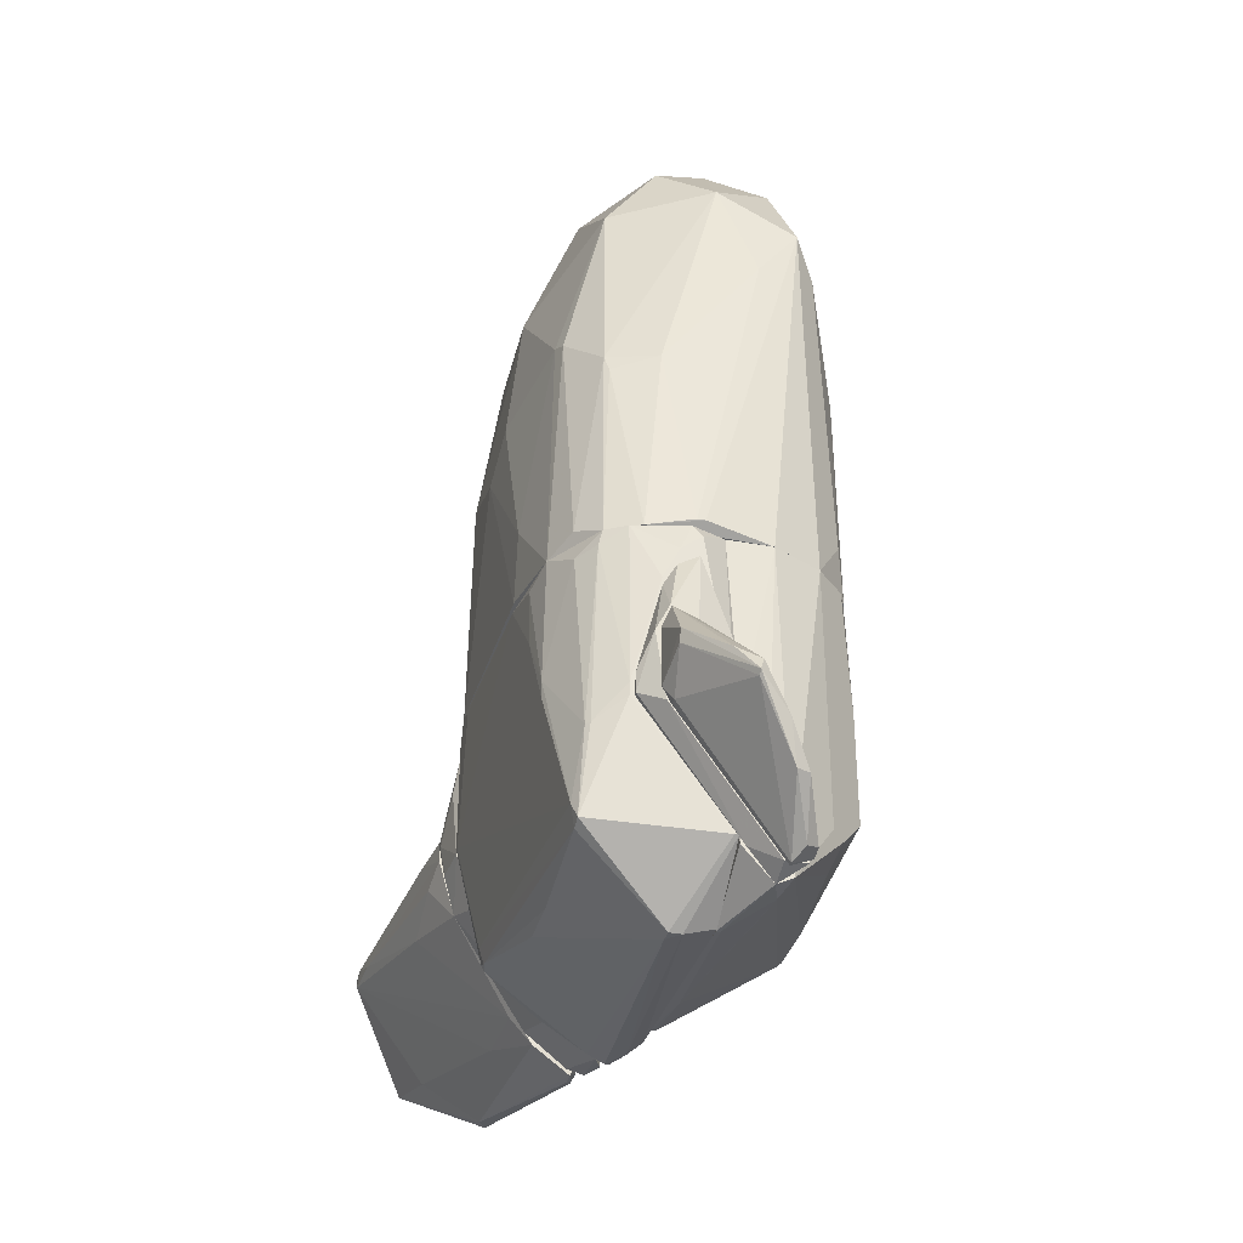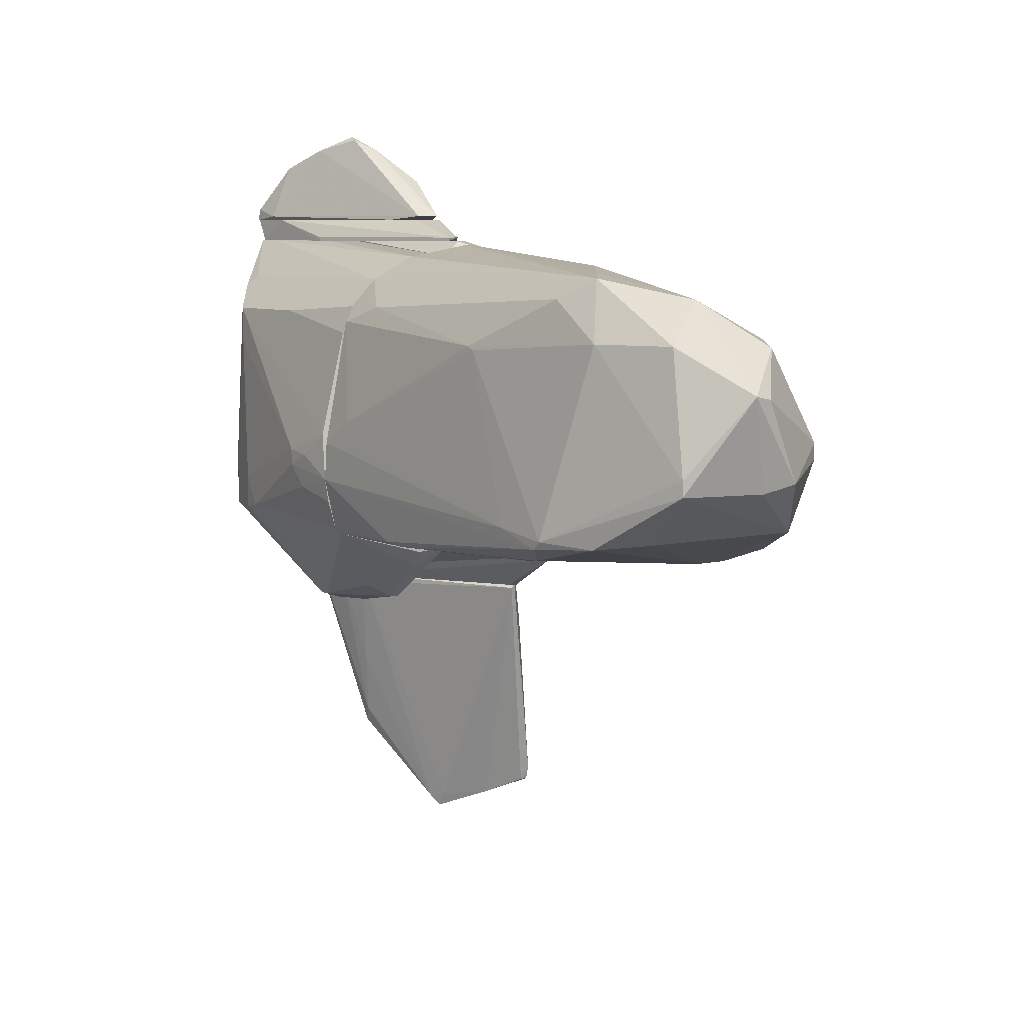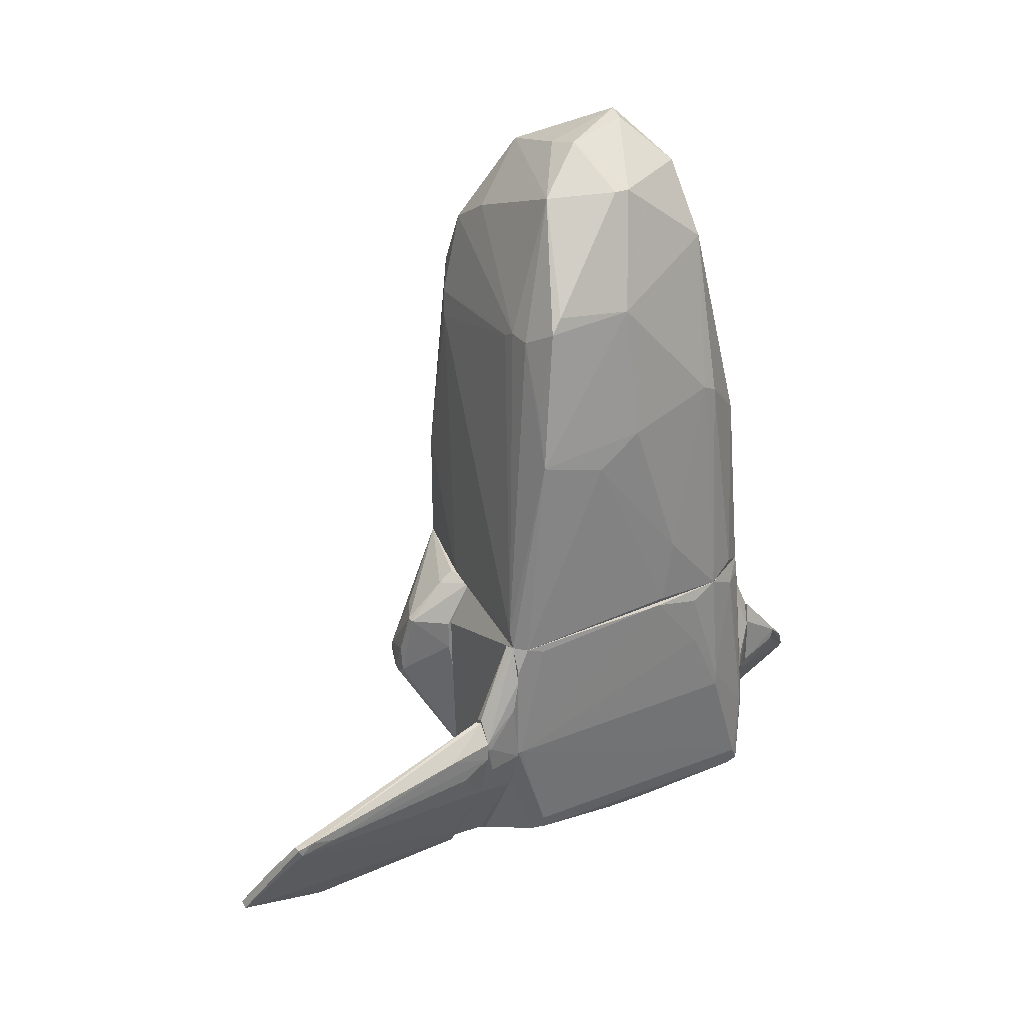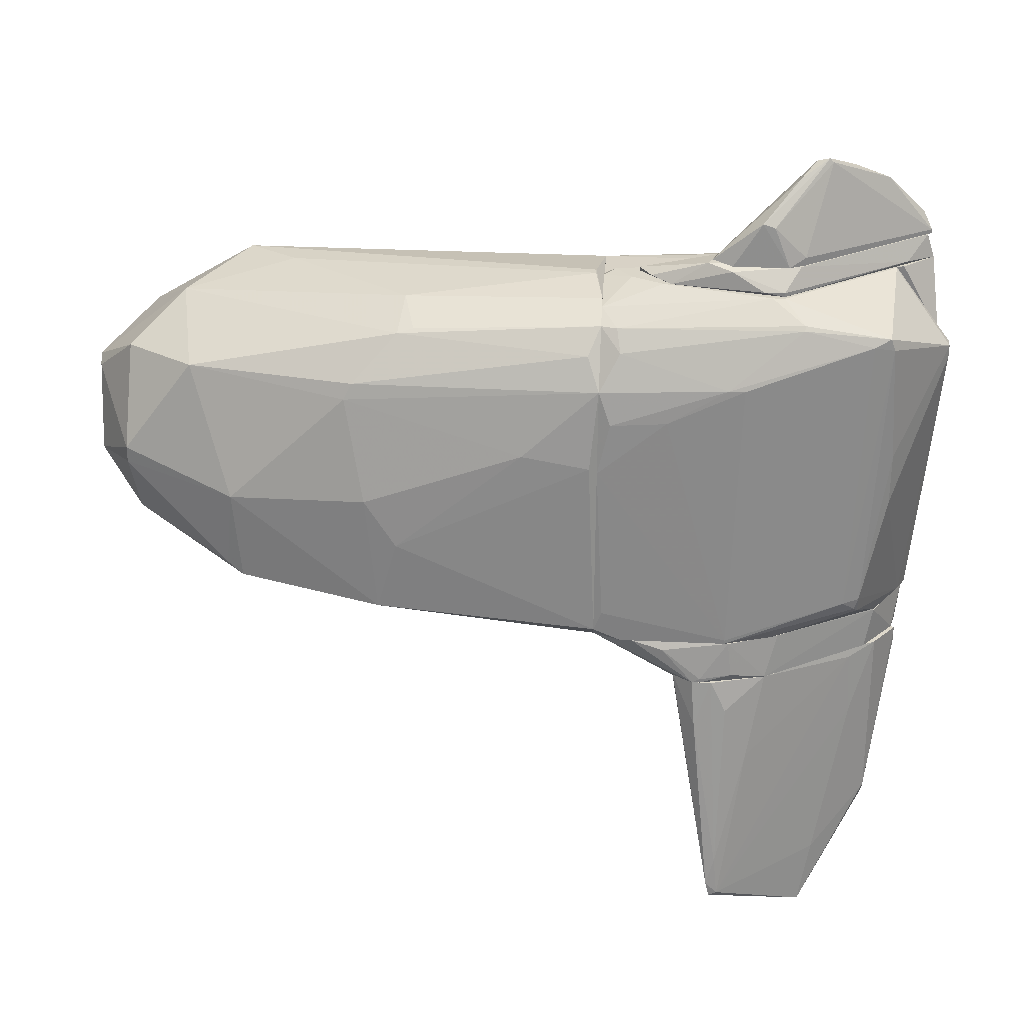
<metadata>
{"format":"obj","ext":"obj","renderer":"f3d","projection":"perspective","resolution":1024,"background":"white","views":[{"elev":-34.4,"azim":-14.1,"up":"+Y"},{"elev":7.2,"azim":144.6,"up":"+Z"},{"elev":29.3,"azim":-119.6,"up":"+Y"},{"elev":29.7,"azim":-86.1,"up":"+Z"}]}
</metadata>
<code>
o convex_0
v -2.267 -3.661 -3.711
v -0.4155 -6.602 -3.329
v -0.3609 -6.602 -3.329
v -1.886 -5.349 -7.087
v -1.886 -3.334 -3.112
v -1.94 -4.641 -3.057
v -0.4698 -5.73 -3.111
v -2.649 -3.988 -6.488
v -1.777 -5.295 -7.087
v -0.9057 -6.275 -3.057
v -0.9601 -6.275 -5.671
v -2.649 -4.097 -6.433
v -2.54 -3.988 -6.488
v -2.158 -3.879 -3.057
v -1.069 -6.275 -5.507
v -0.3066 -6.33 -3.057
v -0.5244 -5.622 -3.166
v -1.233 -5.948 -4.037
v -0.9057 -6.166 -5.453
v -1.94 -3.334 -3.057
v -2.213 -4.097 -3.493
v -1.723 -5.512 -6.216
v -1.777 -5.185 -6.869
v -2.649 -3.933 -6.27
v -1.178 -5.893 -3.166
v -0.3066 -6.493 -3.275
v -2.213 -4.532 -6.76
v -0.4155 -6.602 -3.111
v -2.213 -4.423 -4.256
v -0.3609 -6.057 -3.111
v -0.579 -5.513 -3.057
v -1.668 -5.404 -6.924
v -2.158 -3.606 -3.057
v -2.594 -4.042 -5.889
v -0.7422 -5.948 -4.527
f 32 17 35
f 3 2 11
f 8 4 12
f 6 10 14
f 11 2 15
f 4 11 15
f 15 10 18
f 6 14 21
f 12 4 22
f 4 15 22
f 18 12 22
f 15 18 22
f 5 17 23
f 8 12 24
f 5 13 24
f 13 8 24
f 20 5 24
f 1 20 24
f 10 6 25
f 18 10 25
f 12 18 25
f 3 11 26
f 11 19 26
f 4 8 27
f 9 4 27
f 13 5 27
f 8 13 27
f 5 23 27
f 23 9 27
f 2 3 28
f 15 2 28
f 10 15 28
f 16 10 28
f 3 26 28
f 26 16 28
f 6 21 29
f 25 6 29
f 12 25 29
f 7 16 30
f 16 26 30
f 26 19 30
f 16 7 31
f 10 16 31
f 17 5 31
f 7 17 31
f 5 20 31
f 4 9 32
f 11 4 32
f 19 11 32
f 9 23 32
f 23 17 32
f 1 14 33
f 14 10 33
f 20 1 33
f 10 31 33
f 31 20 33
f 14 1 34
f 21 14 34
f 24 12 34
f 1 24 34
f 12 29 34
f 29 21 34
f 17 7 35
f 7 30 35
f 30 19 35
f 19 32 35
o convex_1
v -1.777 1.569 -1.967
v -0.1429 -2.08 2.391
v -0.2516 -2.08 2.391
v 0.4561 5.164 0.5932
v 2.091 -2.189 -1.694
v -2.049 -2.19 -2.293
v -1.613 1.188 1.246
v 1.273 2.985 2.009
v 1.655 3.421 -1.422
v 1.872 -2.19 1.301
v -1.123 4.51 -0.3327
v -1.777 -2.19 1.301
v -1.069 3.53 1.192
v 1.927 1.133 1.029
v -0.7419 4.456 -1.259
v -1.995 1.024 -0.3868
v -1.777 -1.972 -2.457
v 1.981 2.604 -1.476
v -1.178 0.3708 1.9
v 1.219 4.673 -0.6592
v 2.254 -2.135 -0.4414
v 1.6 3.365 1.192
v 1.545 1.841 -1.749
v -1.777 2.821 -1.749
v 1.382 -2.19 1.9
v -0.9054 2.549 -1.913
v 0.2926 3.802 1.736
v -1.777 2.93 -0.4959
v 0.5652 -2.19 -2.13
v -1.287 -2.19 2.063
v 1.164 4.401 1.192
v -2.049 0.861 -2.021
v -0.5785 0.5342 2.118
v -0.3607 4.51 1.138
v -0.306 5.054 -0.55
v 2.091 -0.773 -1.749
v 0.7282 -2.19 2.227
v -1.94 -2.08 0.2116
v 1.545 2.494 1.737
v 1.981 2.713 -1.367
v -1.123 4.51 -0.1144
v -2.049 0.5882 -1.041
v 2.254 -2.189 -0.9862
v -0.851 -2.19 2.282
v 1.981 -0.5002 -1.803
v -1.232 0.5889 1.846
v -1.559 -2.026 1.737
v 1.001 3.802 -1.368
v 0.7282 2.276 2.063
v 1.764 -1.535 1.519
v -1.287 2.549 -1.913
v 1.655 2.222 -1.694
v 1.981 -2.189 -1.803
v 0.1835 5.109 0.5382
v -1.94 -1.155 0.3749
v -1.668 1.297 1.029
v 1.927 1.024 1.083
v -1.886 -2.19 -2.457
v 1.219 4.673 -0.4414
v 2.036 1.949 -1.259
v 0.1292 4.946 -0.6592
v -0.6872 2.44 -1.912
v -1.723 3.039 -1.586
v 2.199 -1.644 -0.1149
f 56 95 99
f 41 45 47
f 47 45 60
f 45 41 64
f 40 45 64
f 52 58 64
f 47 60 65
f 43 57 66
f 62 43 66
f 39 62 66
f 59 36 67
f 51 63 67
f 63 59 67
f 62 39 69
f 48 62 69
f 50 46 70
f 43 37 72
f 60 43 72
f 65 60 72
f 41 47 73
f 57 43 74
f 53 44 75
f 44 55 75
f 57 49 75
f 63 48 76
f 46 63 76
f 48 69 76
f 70 46 76
f 67 41 77
f 51 67 77
f 41 73 77
f 45 40 78
f 56 45 78
f 40 71 78
f 71 53 78
f 37 38 79
f 54 65 79
f 38 68 79
f 68 54 79
f 72 37 79
f 65 72 79
f 64 58 80
f 53 71 80
f 48 42 81
f 62 48 81
f 65 54 81
f 68 62 81
f 54 68 81
f 42 47 82
f 47 65 82
f 81 42 82
f 65 81 82
f 55 44 83
f 50 55 83
f 44 61 83
f 61 50 83
f 38 37 84
f 37 43 84
f 43 62 84
f 68 38 84
f 62 68 84
f 43 60 85
f 60 45 85
f 74 43 85
f 36 59 86
f 59 50 86
f 50 61 86
f 61 52 86
f 67 36 86
f 52 67 86
f 44 53 87
f 61 44 87
f 53 80 87
f 80 58 87
f 40 64 88
f 71 40 88
f 64 80 88
f 80 71 88
f 69 39 89
f 39 70 89
f 76 69 89
f 70 76 89
f 73 47 90
f 51 77 90
f 77 73 90
f 47 42 91
f 42 48 91
f 48 63 91
f 63 51 91
f 90 47 91
f 51 90 91
f 49 57 92
f 57 74 92
f 85 45 92
f 74 85 92
f 64 41 93
f 52 64 93
f 41 67 93
f 67 52 93
f 55 39 94
f 39 66 94
f 66 57 94
f 75 55 94
f 57 75 94
f 53 75 95
f 75 49 95
f 56 78 95
f 78 53 95
f 39 55 96
f 55 50 96
f 70 39 96
f 50 70 96
f 58 52 97
f 52 61 97
f 61 87 97
f 87 58 97
f 46 50 98
f 50 59 98
f 63 46 98
f 59 63 98
f 45 56 99
f 92 45 99
f 49 92 99
f 95 49 99
o convex_2
v 2.308 -2.68 -0.6594
v 0.1297 -6.875 1.464
v 0.184 -6.875 1.464
v 0.1297 -2.19 2.227
v 0.1297 -2.844 -2.511
v 1.655 -5.567 -1.858
v 1.872 -5.294 1.41
v 0.1297 -6.765 -1.313
v 1.981 -2.19 -1.803
v 1.763 -2.19 1.518
v 0.7288 -6.656 2.445
v 1.001 -3.934 -3.057
v 0.1297 -2.19 -2.13
v 2.09 -4.804 -1.64
v 0.1297 -6.329 2.445
v 0.7288 -2.19 2.227
v 1.872 -5.512 -1.64
v 0.6744 -2.898 -2.947
v 0.1297 -5.73 -2.075
v 1.328 -3.715 -2.947
v 2.254 -2.244 -0.3325
v 1.382 -2.19 1.9
v 0.7288 -3.879 -3.057
v 0.5654 -6.765 1.627
v 2.09 -2.19 -1.695
v 0.184 -4.695 2.445
v 2.308 -3.061 -0.605
v 1.927 -2.19 1.138
v 1.546 -5.73 1.737
v 0.2384 -6.82 -0.4413
v 2.145 -4.478 -1.585
v 0.6198 -2.353 -2.403
v 1.872 -5.512 -0.877
v 0.511 -6.765 2.445
v 1.328 -3.879 -2.947
v 2.199 -2.19 -1.313
v 0.7288 -6.166 2.445
v 2.09 -4.804 -1.15
v 0.1297 -3.279 -2.511
v 1.818 -5.567 -1.64
v 0.5654 -2.898 -2.947
v 0.184 -6.765 -1.313
v 1.11 -2.898 -2.73
v 0.511 -4.967 2.445
v 1.927 -5.185 0.9196
v 0.6198 -6.765 2.118
v 1.382 -5.676 1.9
v 0.6198 -5.676 -2.021
v 2.308 -3.061 -0.8226
v 0.8922 -3.988 -3.057
v 1.927 -5.022 1.192
v 1.927 -5.403 -1.64
v 0.6198 -2.19 -2.185
v 1.872 -3.825 1.41
v 2.254 -2.19 -0.9863
v 1.6 -5.73 0.974
v 0.7832 -3.498 -3.057
v 2.09 -3.933 -1.695
v 2.254 -2.844 -1.15
f 154 148 158
f 101 103 104
f 101 104 107
f 108 103 109
f 104 103 112
f 103 108 112
f 103 101 114
f 109 103 115
f 107 104 118
f 109 115 121
f 108 109 124
f 119 108 124
f 103 114 125
f 114 110 125
f 115 103 125
f 100 120 126
f 124 109 127
f 102 101 129
f 101 107 129
f 108 117 131
f 101 102 133
f 114 101 133
f 110 114 133
f 105 111 134
f 111 119 134
f 119 124 134
f 130 113 134
f 124 127 135
f 110 121 136
f 121 115 136
f 125 110 136
f 113 130 137
f 130 126 137
f 118 104 138
f 122 118 138
f 105 116 139
f 123 129 139
f 132 110 139
f 116 132 139
f 104 112 140
f 112 131 140
f 131 117 140
f 138 104 140
f 122 138 140
f 107 118 141
f 129 107 141
f 105 139 141
f 139 129 141
f 117 108 142
f 108 119 142
f 119 117 142
f 115 125 143
f 136 115 143
f 125 136 143
f 106 132 144
f 137 126 144
f 102 129 145
f 129 123 145
f 133 102 145
f 110 133 145
f 139 110 145
f 123 139 145
f 106 121 146
f 121 110 146
f 128 106 146
f 110 128 146
f 141 118 147
f 105 141 147
f 100 126 148
f 126 130 148
f 111 105 149
f 122 111 149
f 118 122 149
f 105 147 149
f 147 118 149
f 126 120 150
f 120 127 150
f 106 144 150
f 144 126 150
f 116 105 151
f 132 116 151
f 105 134 151
f 134 113 151
f 113 137 151
f 144 132 151
f 137 144 151
f 112 108 152
f 108 131 152
f 131 112 152
f 121 106 153
f 109 121 153
f 127 109 153
f 106 150 153
f 150 127 153
f 120 100 154
f 127 120 154
f 135 127 154
f 100 148 154
f 106 128 155
f 128 110 155
f 132 106 155
f 110 132 155
f 119 111 156
f 117 119 156
f 111 122 156
f 140 117 156
f 122 140 156
f 124 130 157
f 134 124 157
f 130 134 157
f 130 124 158
f 124 135 158
f 148 130 158
f 135 154 158
o convex_3
v 0.5651 -5.131 2.5
v -1.015 -4.642 2.445
v -1.015 -4.642 2.5
v -0.2515 -2.68 2.445
v -0.6874 -3.606 2.772
v 0.7831 -6.656 2.772
v 0.5107 -6.766 2.445
v -0.742 -4.859 2.772
v 0.7286 -6.057 2.772
v 0.7831 -6.493 2.445
v 0.5107 -6.656 2.772
v -0.3606 -3.77 2.772
v -0.6874 -3.116 2.445
v -0.2515 -2.68 2.5
v -0.8511 -3.933 2.718
v 0.1838 -6.384 2.5
v 0.5651 -5.131 2.445
v -1.015 -4.369 2.5
v -0.5241 -2.844 2.5
f 172 162 177
f 160 162 165
f 164 163 166
f 163 164 167
f 167 164 168
f 165 162 168
f 164 165 168
f 165 164 169
f 164 166 169
f 163 167 170
f 162 160 171
f 159 162 172
f 167 159 172
f 163 170 172
f 170 167 172
f 161 166 173
f 166 163 173
f 163 171 173
f 161 160 174
f 160 165 174
f 166 161 174
f 165 169 174
f 169 166 174
f 162 159 175
f 159 167 175
f 167 168 175
f 168 162 175
f 160 161 176
f 171 160 176
f 161 173 176
f 173 171 176
f 162 171 177
f 171 163 177
f 163 172 177
o convex_4
v -0.1974 -4.206 2.772
v -0.7966 -4.696 2.772
v -0.6875 -4.914 2.772
v -0.08845 -5.186 4.08
v 0.8376 -6.602 2.772
v 0.5652 -6.711 2.827
v -0.6875 -3.661 2.827
v 0.5652 -6.057 3.589
v -0.7421 -4.315 3.372
v -0.0339 -5.023 4.025
v 0.7831 -6.221 2.827
v -0.4153 -3.77 2.827
v -0.6875 -4.914 2.881
v 0.2926 -5.567 3.862
v 0.4017 -6.057 3.644
v -0.7966 -3.933 2.772
v -0.08845 -5.24 4.025
v -0.7421 -4.478 3.317
v 0.674 -6.602 3.045
v 0.5652 -6.711 2.772
v -0.3063 -4.805 3.862
v 0.8376 -6.547 2.936
f 185 196 199
f 180 179 178
f 180 178 182
f 182 178 188
f 184 187 189
f 188 178 189
f 179 180 190
f 180 183 190
f 187 181 191
f 185 188 191
f 188 189 191
f 189 187 191
f 191 181 192
f 185 191 192
f 178 179 193
f 179 186 193
f 186 184 193
f 189 178 193
f 184 189 193
f 190 183 194
f 192 181 194
f 183 192 194
f 186 179 195
f 181 186 195
f 179 190 195
f 194 181 195
f 190 194 195
f 183 182 196
f 192 183 196
f 185 192 196
f 180 182 197
f 183 180 197
f 182 183 197
f 186 181 198
f 184 186 198
f 187 184 198
f 181 187 198
f 182 188 199
f 188 185 199
f 196 182 199
o convex_5
v -0.252 -6.657 -2.457
v -2.158 -3.715 -3.057
v -2.158 -3.715 -3.002
v -1.777 -2.19 -2.512
v -0.3609 -6.002 -3.057
v -1.777 -4.804 -2.457
v -1.015 -6.112 -3.057
v -0.1976 -5.621 -2.457
v -1.832 -3.334 -3.057
v -2.049 -2.735 -2.457
v -0.252 -6.602 -3.057
v -1.94 -4.641 -3.057
v -0.9057 -6.22 -2.512
v -2.049 -4.097 -2.457
v -0.4698 -5.675 -3.057
v -1.886 -2.19 -2.457
v -0.1976 -5.621 -2.512
v -0.1429 -6.657 -2.675
v -0.4698 -6.547 -3.057
v -1.94 -3.28 -3.057
v -2.104 -4.152 -2.948
v -0.9601 -6.112 -2.457
v -2.158 -3.607 -3.057
v -2.104 -3.171 -2.566
f 209 222 223
f 201 204 206
f 205 200 207
f 204 201 208
f 205 207 209
f 206 204 210
f 201 206 211
f 211 206 212
f 205 211 212
f 205 209 213
f 211 205 213
f 208 203 214
f 204 208 214
f 207 203 215
f 209 207 215
f 203 207 216
f 210 204 216
f 204 214 216
f 214 203 216
f 207 200 217
f 200 210 217
f 216 207 217
f 210 216 217
f 210 200 218
f 206 210 218
f 212 206 218
f 200 212 218
f 208 201 219
f 203 208 219
f 215 203 219
f 202 201 220
f 201 211 220
f 213 202 220
f 211 213 220
f 200 205 221
f 212 200 221
f 205 212 221
f 201 202 222
f 209 215 222
f 219 201 222
f 215 219 222
f 202 213 223
f 213 209 223
f 222 202 223
o convex_6
v -0.4699 -2.572 2.445
v -0.4155 -6.983 1.355
v -1.505 -6.22 -0.3866
v 0.1294 -2.844 -2.457
v -2.05 -2.19 -2.294
v -0.08854 -6.71 -2.457
v -1.614 -5.839 2.009
v 0.1294 -6.22 2.445
v 0.1294 -2.19 2.227
v -1.777 -2.19 1.301
v -2.05 -4.042 -2.457
v 0.1294 -2.19 -2.13
v -1.777 -5.839 -1.967
v 0.1294 -6.765 -1.64
v -1.069 -4.478 2.445
v -1.832 -4.151 1.41
v -1.287 -2.19 2.064
v -1.559 -6.057 2.118
v 0.1294 -6.874 1.519
v -1.886 -2.19 -2.457
v -1.941 -2.19 0.1572
v -0.9601 -6.22 -2.457
v -1.505 -4.913 2.173
v -0.1975 -2.354 2.445
v -0.4155 -6.983 1.519
v -0.3609 -6.601 -2.457
v -1.832 -5.676 -1.857
v 0.1294 -5.73 -2.075
v -1.559 -6.111 1.955
v -1.014 -2.19 2.227
v -1.559 -2.463 1.791
v -1.777 -5.893 -1.803
v 0.1294 -4.587 2.445
v -1.832 -4.695 -2.457
v -1.886 -3.116 0.9197
v -2.05 -4.042 -2.402
v -0.2519 -6.983 1.519
v -1.069 -4.641 2.445
v -1.505 -6.22 0.3203
v -2.05 -2.299 -2.021
v -1.886 -2.353 0.865
v 0.07484 -6.22 2.445
v -1.723 -5.893 -2.021
v -1.341 -2.408 2.064
v -1.832 -3.933 1.41
v -2.05 -2.572 -2.457
v 0.02045 -6.765 -2.021
v -0.3063 -2.19 2.391
v 0.1294 -3.279 -2.457
v -0.6879 -3.008 2.445
v -0.1429 -6.71 -2.457
v -1.45 -4.913 2.227
f 267 246 275
f 231 227 232
f 227 229 234
f 232 227 235
f 227 231 237
f 231 224 238
f 228 233 240
f 237 231 242
f 227 234 243
f 235 227 243
f 228 240 243
f 233 228 244
f 234 229 245
f 230 241 246
f 224 231 247
f 226 225 248
f 225 226 249
f 245 229 249
f 234 236 250
f 237 229 251
f 227 237 251
f 241 230 252
f 248 241 252
f 230 250 252
f 243 240 253
f 240 233 254
f 249 226 255
f 250 236 255
f 252 250 255
f 231 232 256
f 247 231 256
f 232 247 256
f 236 234 257
f 234 245 257
f 258 244 259
f 228 234 259
f 230 239 259
f 250 230 259
f 234 250 259
f 239 258 259
f 242 231 260
f 237 242 260
f 248 225 260
f 231 248 260
f 231 238 261
f 226 248 262
f 248 252 262
f 255 226 262
f 252 255 262
f 244 228 263
f 259 244 263
f 228 259 263
f 233 244 264
f 244 258 264
f 241 248 265
f 248 231 265
f 231 261 265
f 261 241 265
f 245 249 266
f 255 236 266
f 249 255 266
f 236 257 266
f 257 245 266
f 238 253 267
f 253 240 267
f 240 254 267
f 254 246 267
f 239 230 268
f 230 246 268
f 254 233 268
f 246 254 268
f 258 239 268
f 233 264 268
f 264 258 268
f 234 228 269
f 243 234 269
f 228 243 269
f 229 237 270
f 260 225 270
f 237 260 270
f 232 235 271
f 235 243 271
f 224 247 271
f 247 232 271
f 253 224 271
f 243 253 271
f 229 227 272
f 227 251 272
f 251 229 272
f 238 224 273
f 224 253 273
f 253 238 273
f 225 249 274
f 249 229 274
f 270 225 274
f 229 270 274
f 246 241 275
f 261 238 275
f 241 261 275
f 238 267 275

</code>
